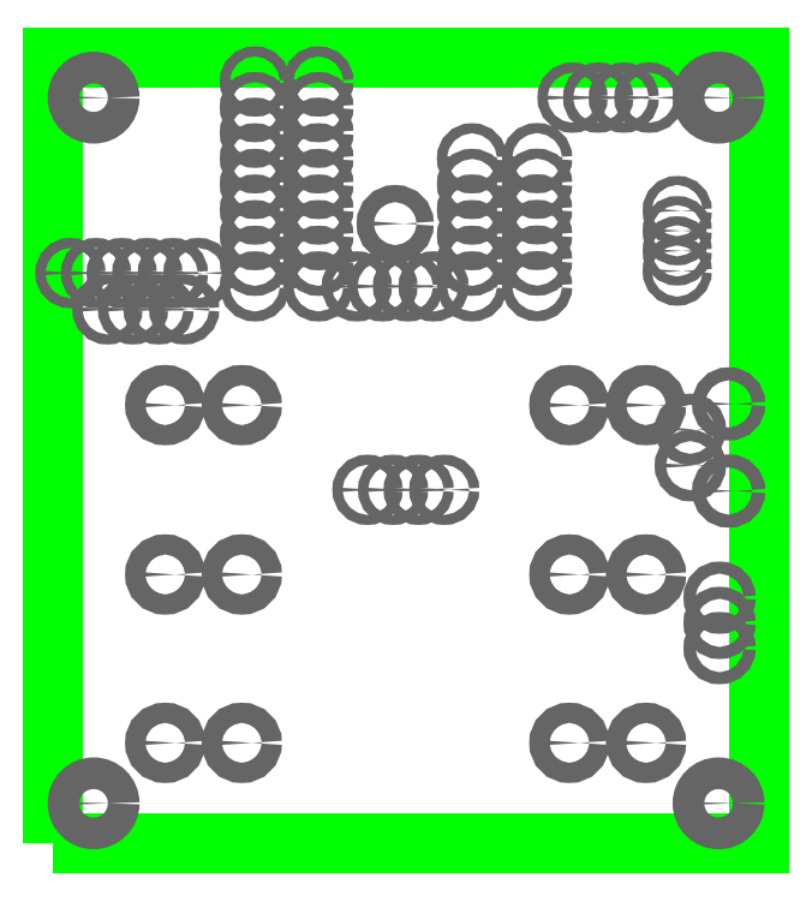
<metadata>
{"format":"dxf","ext":"dxf","renderer":"ezdxf+matplotlib","layout":"modelspace","background":"white","min_lineweight":24,"dpi":150}
</metadata>
<code>
0
SECTION
2
ENTITIES
0
POLYLINE
8
_BOARD
66
     1
10
0
20
0
70
     1
40
0
41
0
0
VERTEX
8
_BOARD
10
460
20
460
40
0
41
0
0
VERTEX
8
_BOARD
10
530
20
460
0
VERTEX
8
_BOARD
10
530
20
460
40
0
41
0
0
VERTEX
8
_BOARD
10
530
20
538
0
VERTEX
8
_BOARD
10
530
20
538
40
0
41
0
0
VERTEX
8
_BOARD
10
460
20
538
0
VERTEX
8
_BOARD
10
460
20
538
40
0
41
0
0
VERTEX
8
_BOARD
10
460
20
460
40
0
41
0
0
VERTEX
8
_BOARD
10
460
20
460
0
SEQEND
8
_BOARD
0
INSERT
8
_DRILL
2
_HOLE
10
474.4
20
516.6
41
1
42
1
0
INSERT
8
_DRILL
2
_HOLE
10
471.9
20
516.6
41
1
42
1
0
INSERT
8
_DRILL
2
_HOLE
10
469.3
20
516.6
41
1
42
1
0
INSERT
8
_DRILL
2
_HOLE
10
466.8
20
516.6
41
1
42
1
0
INSERT
8
_DRILL
2
_HOLE
10
464.2
20
516.6
41
1
42
1
0
INSERT
8
_DRILL
2
_HOLE
10
461.7
20
516.6
41
1
42
1
0
INSERT
8
_DRILL
2
_HOLE
10
527
20
503.6
41
1.3
42
1.3
0
INSERT
8
_DRILL
2
_HOLE
10
527
20
495
41
1.3
42
1.3
0
INSERT
8
_DRILL
2
_HOLE
10
523.2
20
501.1
41
1.12
42
1.12
0
INSERT
8
_DRILL
2
_HOLE
10
523.2
20
497.5
41
1.12
42
1.12
0
INSERT
8
_DRILL
2
_HOLE
10
511.5
20
534
41
1
42
1
0
INSERT
8
_DRILL
2
_HOLE
10
514.1
20
534
41
1
42
1
0
INSERT
8
_DRILL
2
_HOLE
10
516.6
20
534
41
1
42
1
0
INSERT
8
_DRILL
2
_HOLE
10
519.1
20
534
41
1
42
1
0
INSERT
8
_DRILL
2
_HOLE
10
498.8
20
495.1
41
1
42
1
0
INSERT
8
_DRILL
2
_HOLE
10
496.2
20
495.1
41
1
42
1
0
INSERT
8
_DRILL
2
_HOLE
10
493.7
20
495.1
41
1
42
1
0
INSERT
8
_DRILL
2
_HOLE
10
491.2
20
495.1
41
1
42
1
0
INSERT
8
_DRILL
2
_HOLE
10
521.9
20
516.8
41
0.9
42
0.9
0
INSERT
8
_DRILL
2
_HOLE
10
521.9
20
518.8
41
0.9
42
0.9
0
INSERT
8
_DRILL
2
_HOLE
10
521.9
20
520.8
41
0.9
42
0.9
0
INSERT
8
_DRILL
2
_HOLE
10
521.9
20
522.8
41
0.9
42
0.9
0
INSERT
8
_DRILL
2
_HOLE
10
473
20
513
41
1
42
1
0
INSERT
8
_DRILL
2
_HOLE
10
470.4
20
513
41
1
42
1
0
INSERT
8
_DRILL
2
_HOLE
10
467.9
20
513
41
1
42
1
0
INSERT
8
_DRILL
2
_HOLE
10
465.4
20
513
41
1
42
1
0
INSERT
8
_DRILL
2
_HOLE
10
480
20
515.3
41
1
42
1
0
INSERT
8
_DRILL
2
_HOLE
10
480
20
517.8
41
1
42
1
0
INSERT
8
_DRILL
2
_HOLE
10
480
20
520.4
41
1
42
1
0
INSERT
8
_DRILL
2
_HOLE
10
480
20
522.9
41
1
42
1
0
INSERT
8
_DRILL
2
_HOLE
10
480
20
525.4
41
1
42
1
0
INSERT
8
_DRILL
2
_HOLE
10
480
20
528
41
1
42
1
0
INSERT
8
_DRILL
2
_HOLE
10
480
20
530.5
41
1
42
1
0
INSERT
8
_DRILL
2
_HOLE
10
480
20
533.1
41
1
42
1
0
INSERT
8
_DRILL
2
_HOLE
10
480
20
535.6
41
1
42
1
0
INSERT
8
_DRILL
2
_HOLE
10
508
20
515.3
41
1
42
1
0
INSERT
8
_DRILL
2
_HOLE
10
508
20
517.8
41
1
42
1
0
INSERT
8
_DRILL
2
_HOLE
10
508
20
520.4
41
1
42
1
0
INSERT
8
_DRILL
2
_HOLE
10
508
20
522.9
41
1
42
1
0
INSERT
8
_DRILL
2
_HOLE
10
508
20
525.5
41
1
42
1
0
INSERT
8
_DRILL
2
_HOLE
10
508
20
528
41
1
42
1
0
INSERT
8
_DRILL
2
_HOLE
10
471.1
20
503.5
41
2
42
2
0
INSERT
8
_DRILL
2
_HOLE
10
478.7
20
503.5
41
2
42
2
0
INSERT
8
_DRILL
2
_HOLE
10
518.8
20
503.5
41
2
42
2
0
INSERT
8
_DRILL
2
_HOLE
10
511.2
20
503.5
41
2
42
2
0
INSERT
8
_DRILL
2
_HOLE
10
518.8
20
486.7
41
2
42
2
0
INSERT
8
_DRILL
2
_HOLE
10
511.2
20
486.7
41
2
42
2
0
INSERT
8
_DRILL
2
_HOLE
10
471.1
20
486.7
41
2
42
2
0
INSERT
8
_DRILL
2
_HOLE
10
478.7
20
486.7
41
2
42
2
0
INSERT
8
_DRILL
2
_HOLE
10
471.1
20
470
41
2
42
2
0
INSERT
8
_DRILL
2
_HOLE
10
478.7
20
470
41
2
42
2
0
INSERT
8
_DRILL
2
_HOLE
10
518.8
20
470
41
2
42
2
0
INSERT
8
_DRILL
2
_HOLE
10
511.2
20
470
41
2
42
2
0
INSERT
8
_DRILL
2
_HOLE
10
464
20
464
41
3.15
42
3.15
0
INSERT
8
_DRILL
2
_HOLE
10
464
20
534
41
3.15
42
3.15
0
INSERT
8
_DRILL
2
_HOLE
10
526
20
534
41
3.15
42
3.15
0
INSERT
8
_DRILL
2
_HOLE
10
526
20
464
41
3.15
42
3.15
0
INSERT
8
_DRILL
2
_HOLE
10
526.1
20
484.4
41
1.2
42
1.2
0
INSERT
8
_DRILL
2
_HOLE
10
526.1
20
481.9
41
1.2
42
1.2
0
INSERT
8
_DRILL
2
_HOLE
10
526.1
20
479.4
41
1.2
42
1.2
0
INSERT
8
_DRILL
2
_HOLE
10
497.7
20
515.3
41
1
42
1
0
INSERT
8
_DRILL
2
_HOLE
10
495.2
20
515.3
41
1
42
1
0
INSERT
8
_DRILL
2
_HOLE
10
492.6
20
515.3
41
1
42
1
0
INSERT
8
_DRILL
2
_HOLE
10
501.5
20
528
41
1
42
1
0
INSERT
8
_DRILL
2
_HOLE
10
501.5
20
525.4
41
1
42
1
0
INSERT
8
_DRILL
2
_HOLE
10
501.5
20
522.9
41
1
42
1
0
INSERT
8
_DRILL
2
_HOLE
10
501.5
20
520.4
41
1
42
1
0
INSERT
8
_DRILL
2
_HOLE
10
501.5
20
517.8
41
1
42
1
0
INSERT
8
_DRILL
2
_HOLE
10
501.5
20
515.3
41
1
42
1
0
INSERT
8
_DRILL
2
_HOLE
10
486.3
20
535.6
41
1
42
1
0
INSERT
8
_DRILL
2
_HOLE
10
486.3
20
533.1
41
1
42
1
0
INSERT
8
_DRILL
2
_HOLE
10
486.3
20
530.5
41
1
42
1
0
INSERT
8
_DRILL
2
_HOLE
10
486.3
20
528
41
1
42
1
0
INSERT
8
_DRILL
2
_HOLE
10
486.3
20
525.4
41
1
42
1
0
INSERT
8
_DRILL
2
_HOLE
10
486.3
20
522.9
41
1
42
1
0
INSERT
8
_DRILL
2
_HOLE
10
486.3
20
520.4
41
1
42
1
0
INSERT
8
_DRILL
2
_HOLE
10
486.3
20
517.8
41
1
42
1
0
INSERT
8
_DRILL
2
_HOLE
10
490.1
20
515.3
41
1
42
1
0
INSERT
8
_DRILL
2
_HOLE
10
486.3
20
515.3
41
1
42
1
0
INSERT
8
_DRILL
2
_HOLE
10
493.9
20
521.5
41
1.7
42
1.7
0
ENDSEC
0
EOF

</code>
